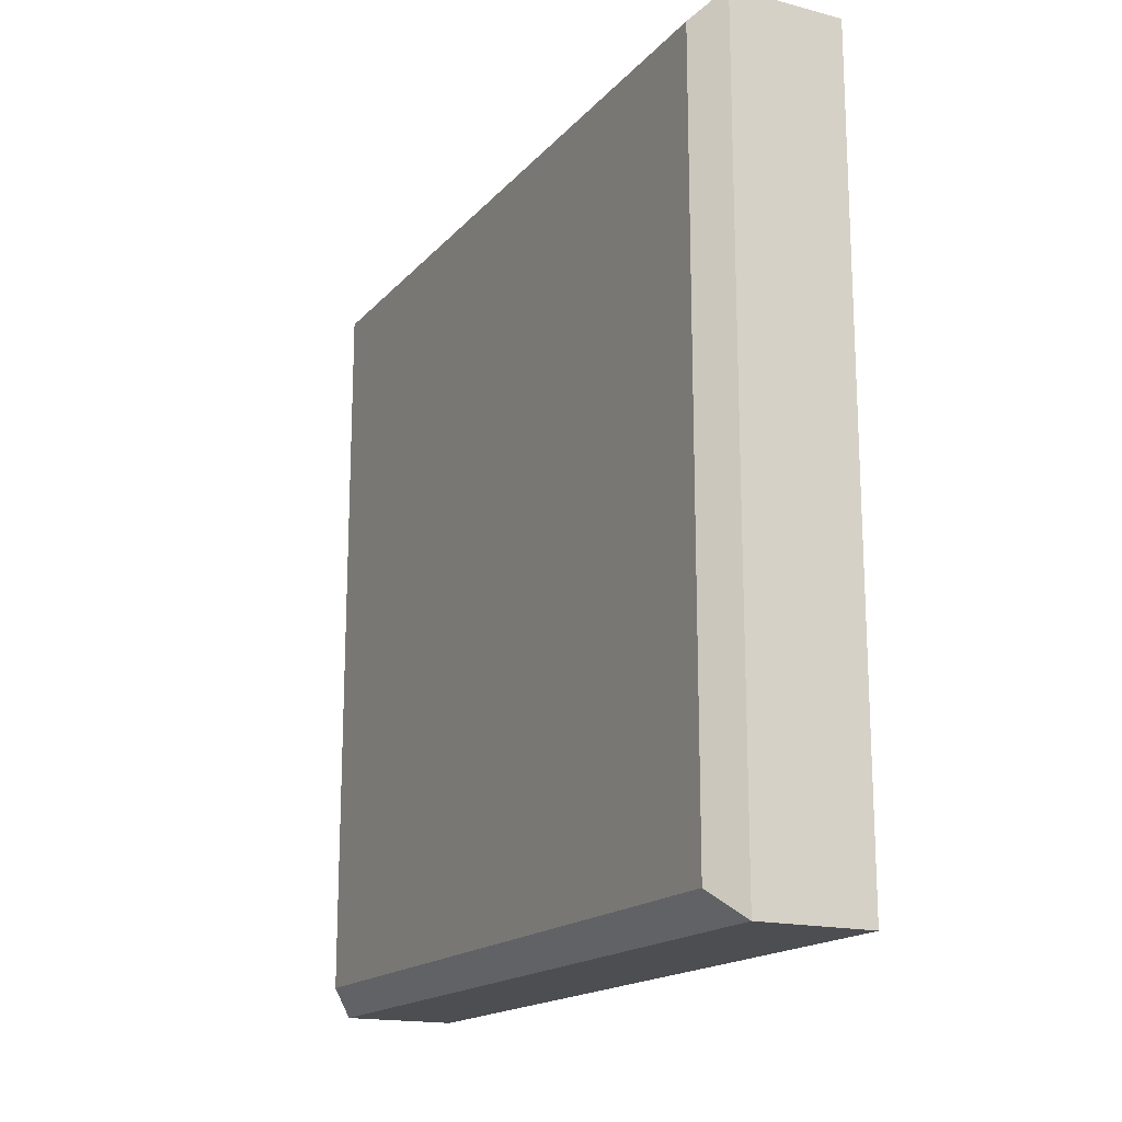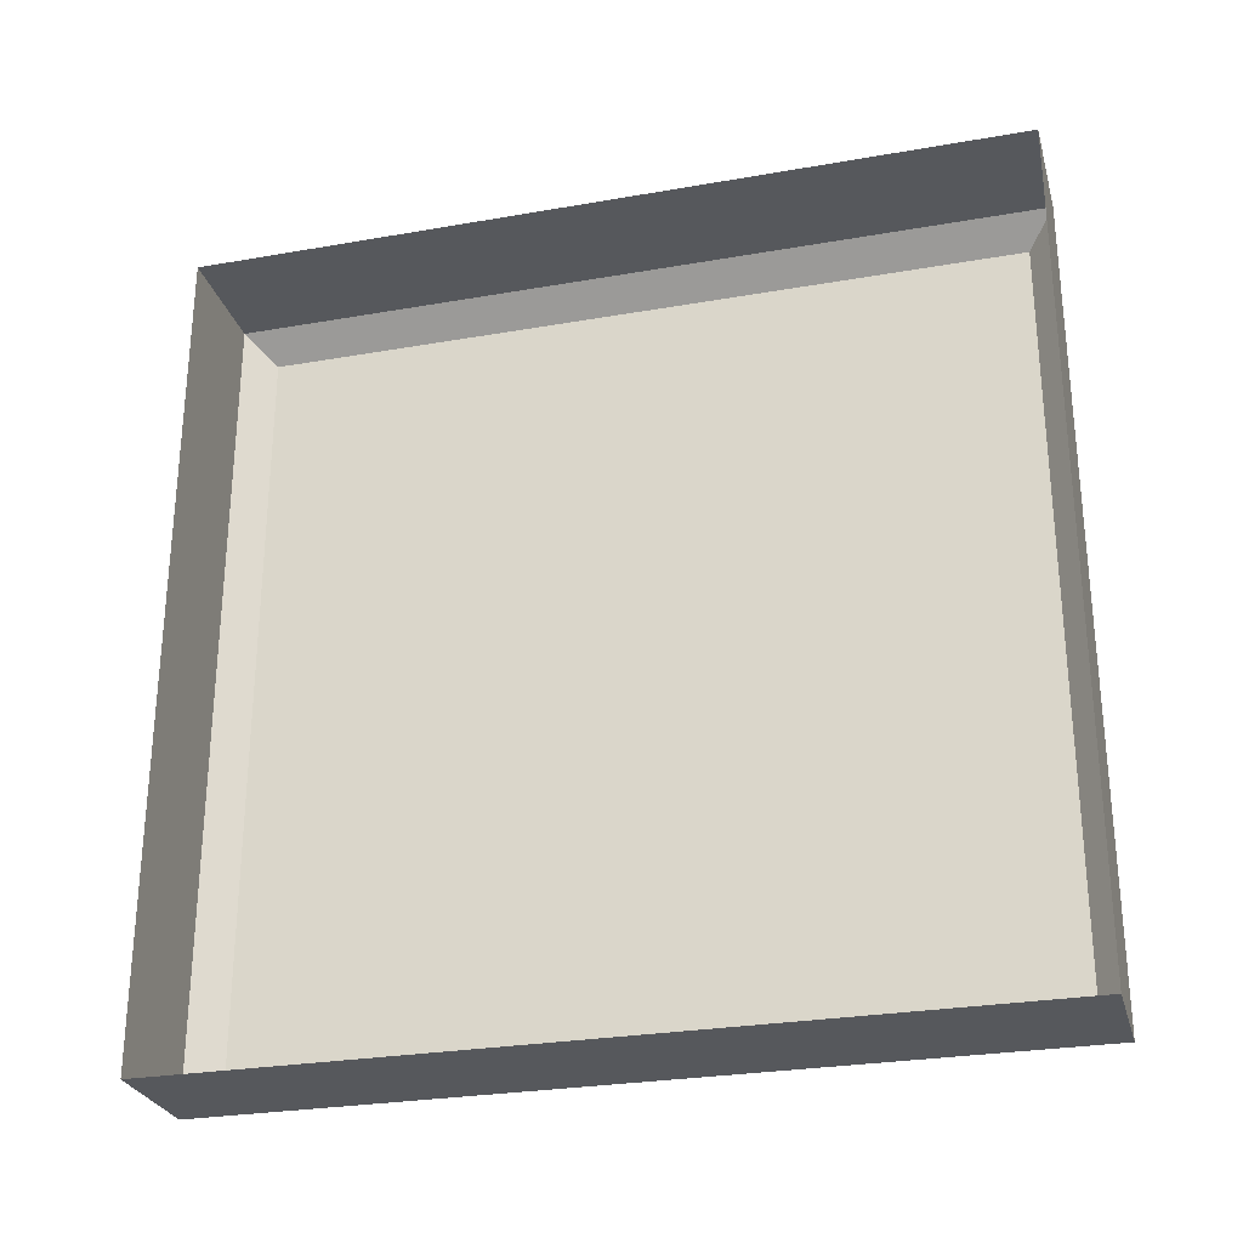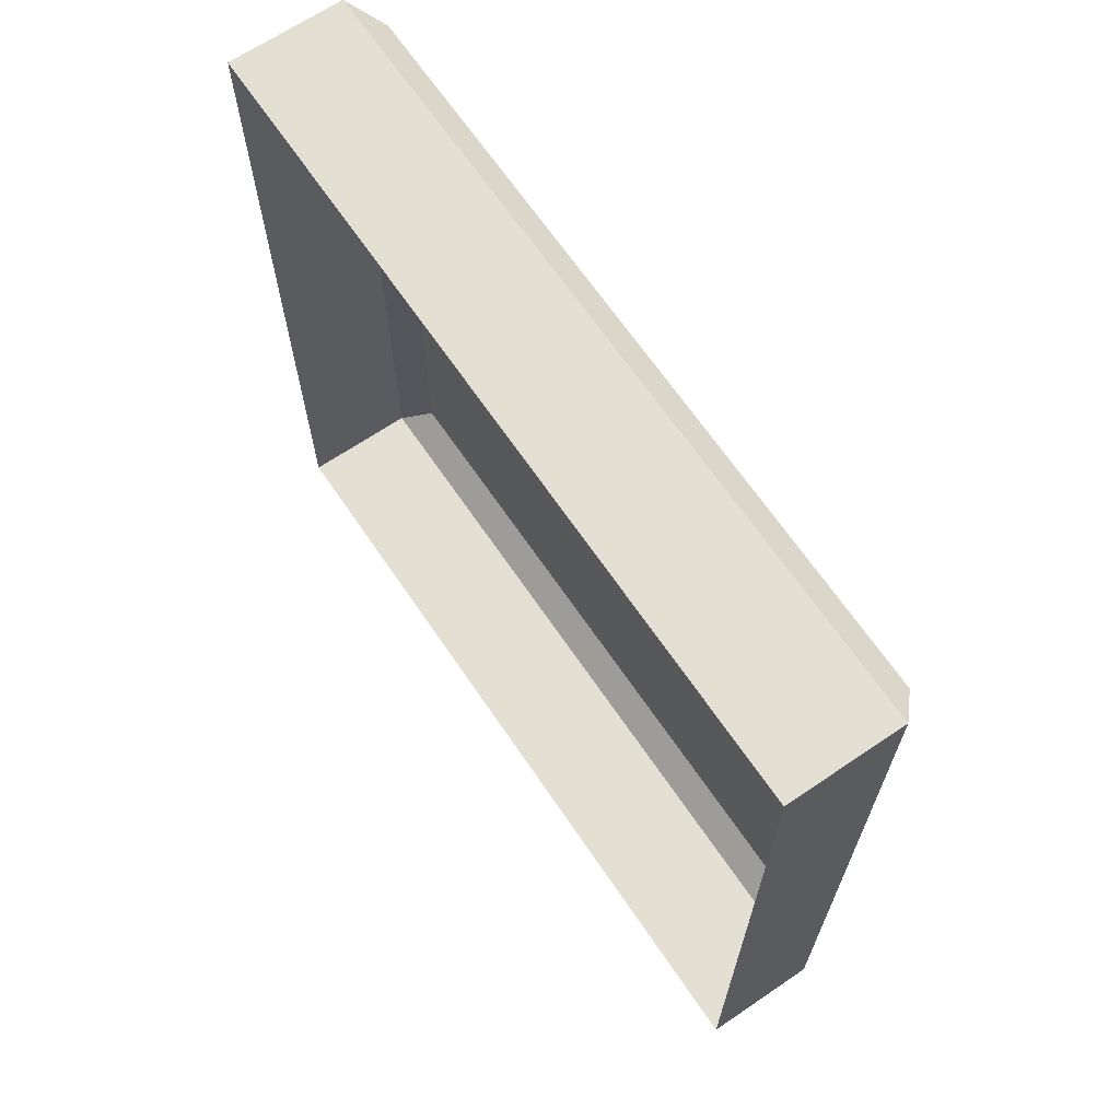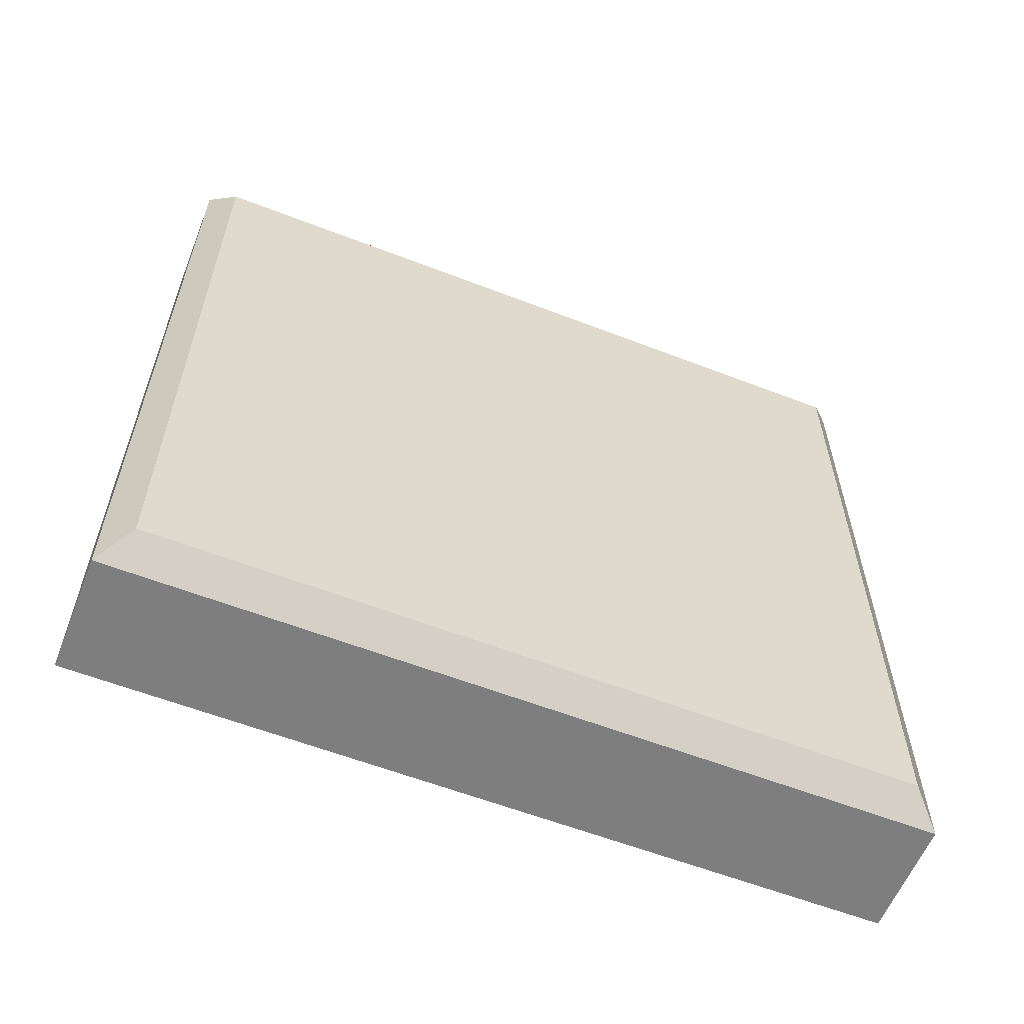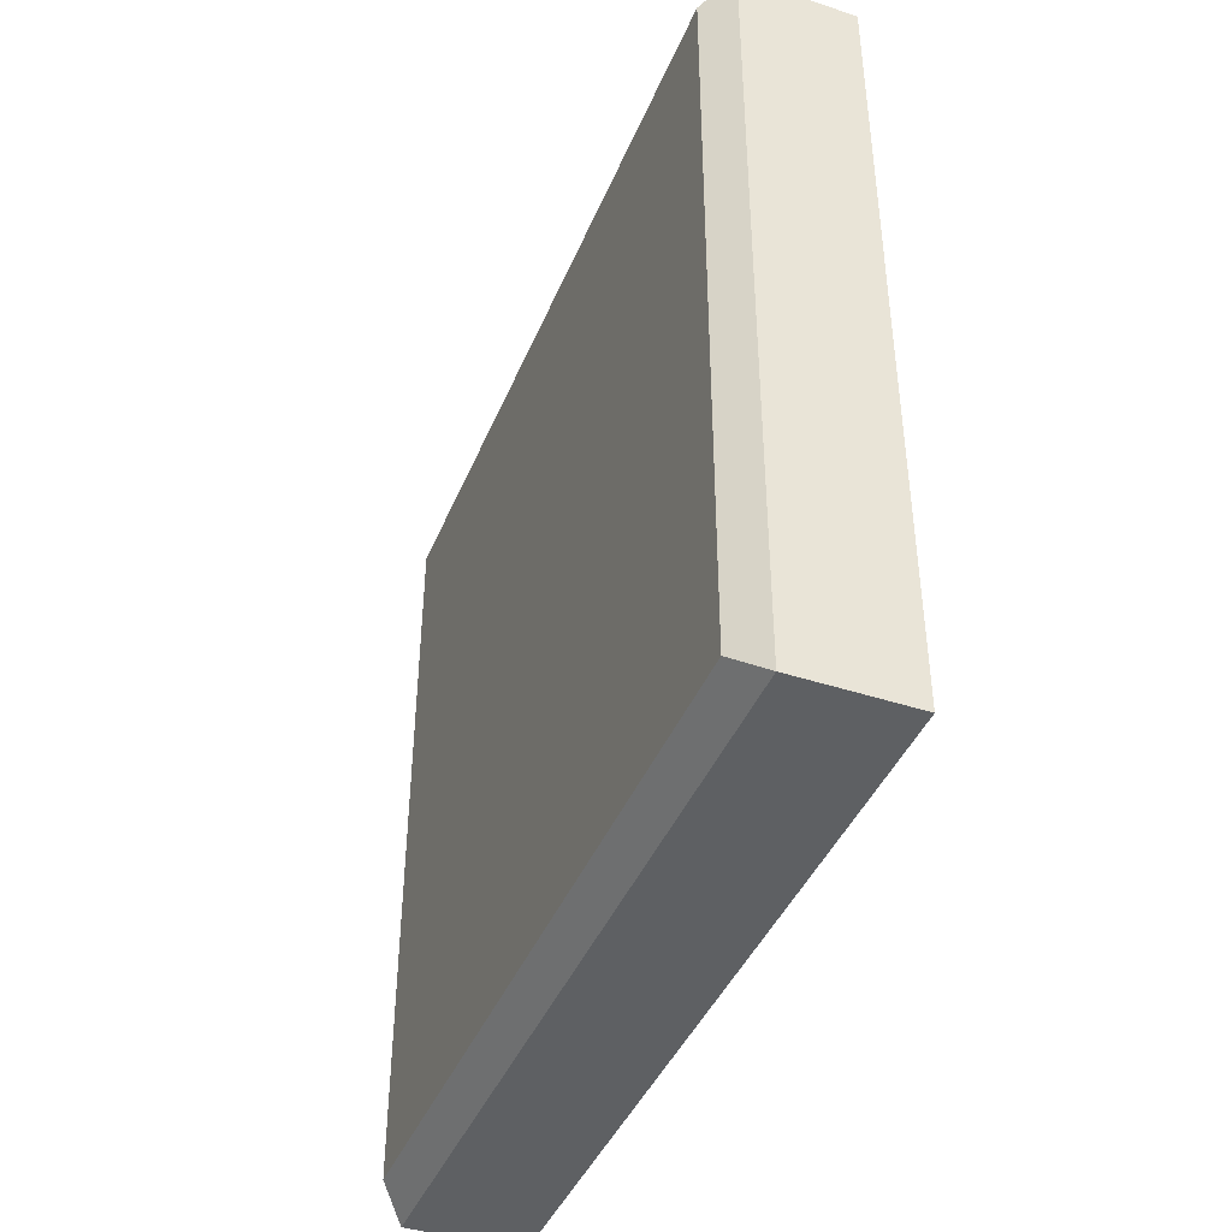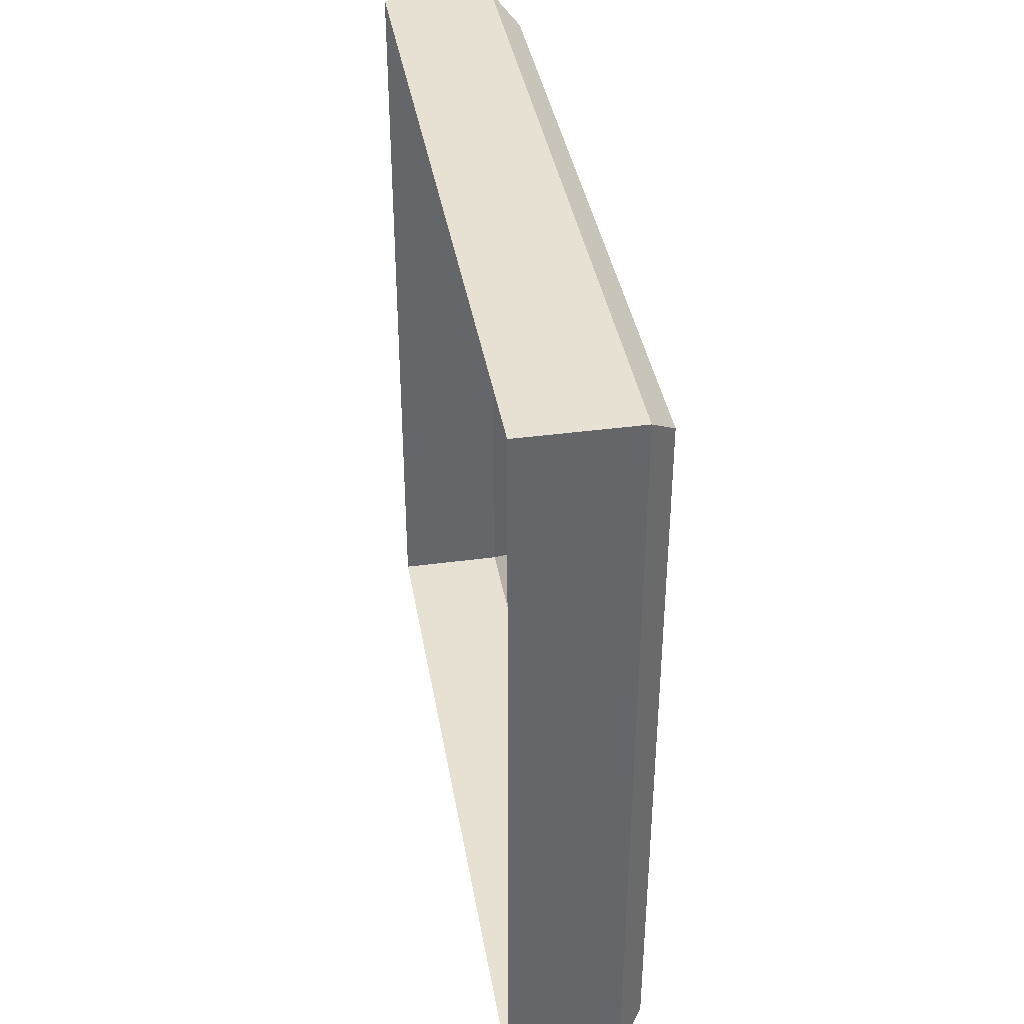
<metadata>
{"format":"obj","ext":"obj","renderer":"f3d","projection":"perspective","resolution":1024,"background":"white","views":[{"elev":-17.1,"azim":152.7,"up":"+Z"},{"elev":-27.7,"azim":-75.0,"up":"+Z"},{"elev":66.7,"azim":-34.2,"up":"+Z"},{"elev":-59.4,"azim":68.3,"up":"+Y"},{"elev":-42.1,"azim":158.5,"up":"+Z"},{"elev":38.8,"azim":-9.6,"up":"+Z"}]}
</metadata>
<code>
g default
v 0.004721 1.482 0.9038
v 0.004721 1.607 0.9038
v 0.004721 1.607 0.7791
v 0.004721 1.482 0.7791
v 0.02699 1.486 0.8996
v 0.0228 1.482 0.9038
v 0.0228 1.607 0.9038
v 0.02699 1.602 0.8996
v 0.0228 1.607 0.7791
v 0.02699 1.602 0.7833
v 0.0228 1.482 0.7791
v 0.02699 1.486 0.7833
g switchboard_mesh
f 5 6 11 12
f 6 5 8 7
f 7 8 10 9
f 9 10 12 11
f 1 6 7 2
f 2 7 9 3
f 3 9 11 4
f 4 11 6 1
f 5 12 10 8

</code>
